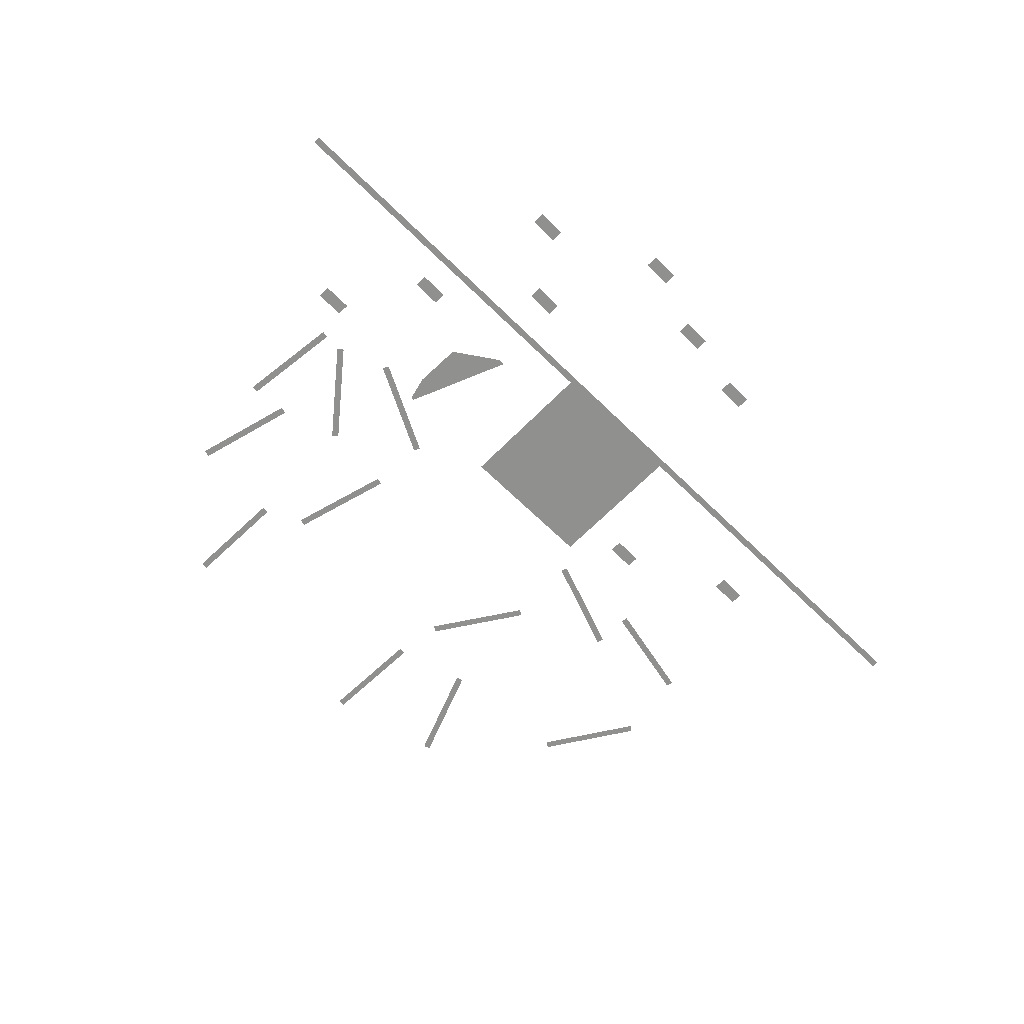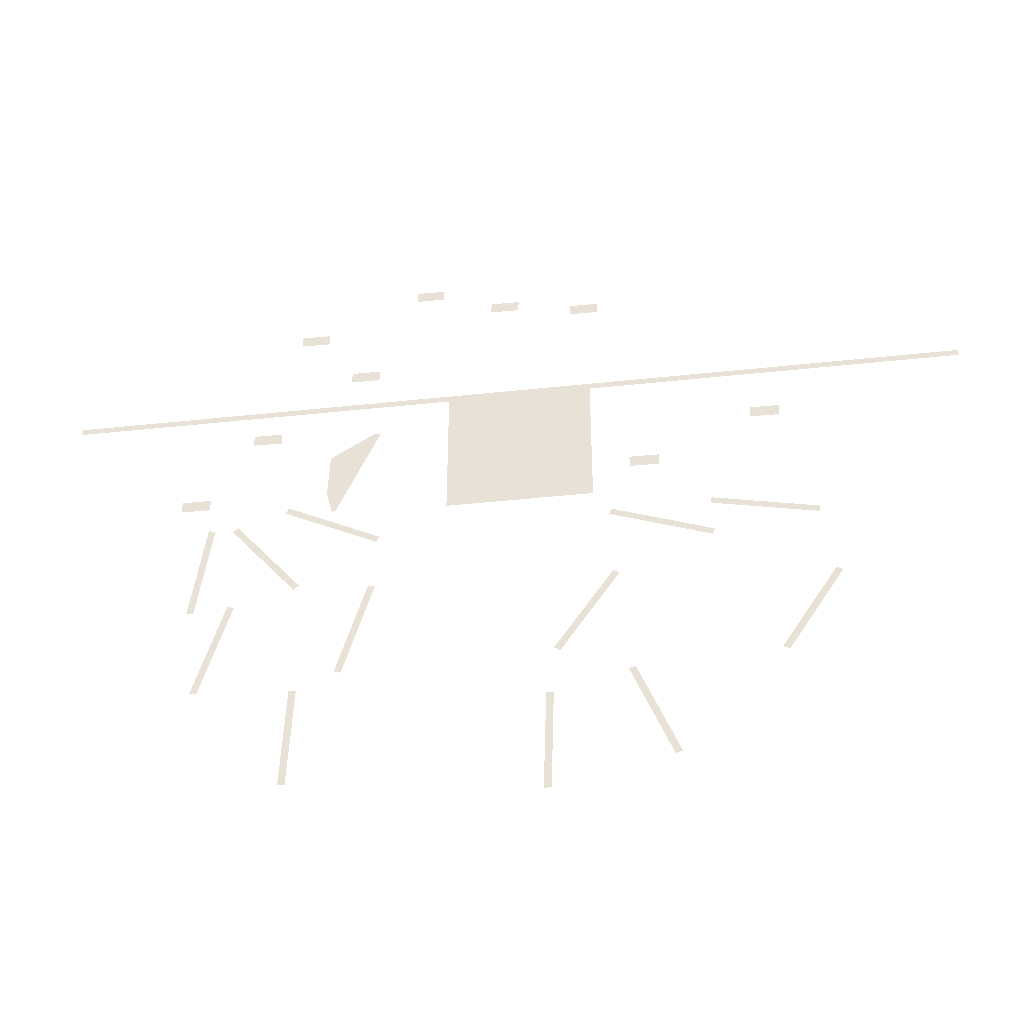
<metadata>
{"format":"obj","ext":"obj","renderer":"f3d","projection":"perspective","resolution":1024,"background":"white","views":[{"elev":-65.5,"azim":-44.6,"up":"+Y"},{"elev":-41.8,"azim":7.4,"up":"+Z"}]}
</metadata>
<code>
o Plane.021_Plane.967
v 1045 0.5 2648
v 952.4 0.5 2406
v 1061 0.5 2648
v 960.7 0.5 2405
v 941.2 0.5 2578
v 937.6 0.5 2463
f 2 1 3 4
f 1 2 6 5
o Plane.020_Plane.966
v 1457 1 1824
v 1449 1 1574
v 1474 1 1823
v 1466 1 1573
f 8 7 9 10
o Plane.019_Plane.965
v 884.2 1 1882
v 876.5 1 1632
v 900.7 1 1881
v 893 1 1631
f 12 11 13 14
o Plane.018_Plane.964
v 723.5 1 2139
v 658.7 1 1897
v 739.5 1 2135
v 674.7 1 1893
f 16 15 17 18
o Plane.017_Plane.963
v 658.6 1 2377
v 628.4 1 2128
v 675 1 2375
v 644.8 1 2126
f 20 19 21 22
o Plane.016_Plane.962
v 840.5 1 2413
v 1063 1 2299
v 848.1 1 2428
v 1071 1 2314
f 24 23 25 26
o Plane.015_Plane.961
v 888 1 2185
v 730 1 2379
v 875.2 1 2174
v 717.2 1 2368
f 28 27 29 30
o Plane.014_Plane.960
v 1050 1 2168
v 983.3 1 1926
v 1066 1 2163
v 999.3 1 1922
f 32 31 33 34
o Plane.005_Plane.959
v 1489 1 1936
v 1627 1 2145
v 1476 1 1945
v 1613 1 2154
f 36 35 37 38
o Plane.003_Plane.958
v 1638 1 1870
v 1729 1 1636
v 1654 1 1876
v 1745 1 1642
f 40 39 41 42
o Plane.002_Plane.957
v 2110 1 2109
v 1976 1 1898
v 2124 1 2100
v 1990 1 1889
f 44 43 45 46
o Plane.001_Plane.956
v 2092 1 2294
v 1847 1 2347
v 2088 1 2278
v 1844 1 2331
f 48 47 49 50
o Plane.083_Plane.955
v 1849 1 2252
v 1614 1 2339
v 1843 1 2236
v 1608 1 2324
f 52 51 53 54
o Plane.082_Plane.954
v 2463 1 2754
v 301.9 1 2754
v 2463 1 2737
v 301.9 1 2737
f 56 55 57 58
o Plane.013_Plane.860
v 1662 1 2469
v 1731 1 2468
v 1662 1 2498
v 1731 1 2498
f 60 59 61 62
o Plane.012_Plane.859
v 1954 1 2595
v 2023 1 2594
v 1954 1 2624
v 2023 1 2624
f 64 63 65 66
o Plane.011_Plane.858
v 1329 1 3041
v 1399 1 3040
v 1330 1 3071
v 1399 1 3070
f 68 67 69 70
o Plane.010_Plane.857
v 1530 1 3007
v 1599 1 3006
v 1530 1 3037
v 1600 1 3036
f 72 71 73 74
o Plane.009_Plane.856
v 1138 1 3107
v 1207 1 3106
v 1138 1 3137
v 1207 1 3136
f 76 75 77 78
o Plane.008_Plane.855
v 845.6 1 2981
v 914.8 1 2980
v 846 1 3011
v 915.2 1 3010
f 80 79 81 82
o Plane.007_Plane.854
v 980.2 1 2835
v 1049 1 2834
v 980.6 1 2865
v 1050 1 2864
f 84 83 85 86
o Plane.006_Plane.853
v 745.4 1 2646
v 814.6 1 2645
v 745.8 1 2676
v 815 1 2675
f 88 87 89 90
o Plane.004_Plane.852
v 585 1 2446
v 654.2 1 2445
v 585.4 1 2476
v 654.6 1 2475
f 92 91 93 94
o Plane_Plane.001
v 1573 1 2739
v 1227 1 2739
v 1573 1 2393
v 1227 1 2393
f 96 95 97 98

</code>
